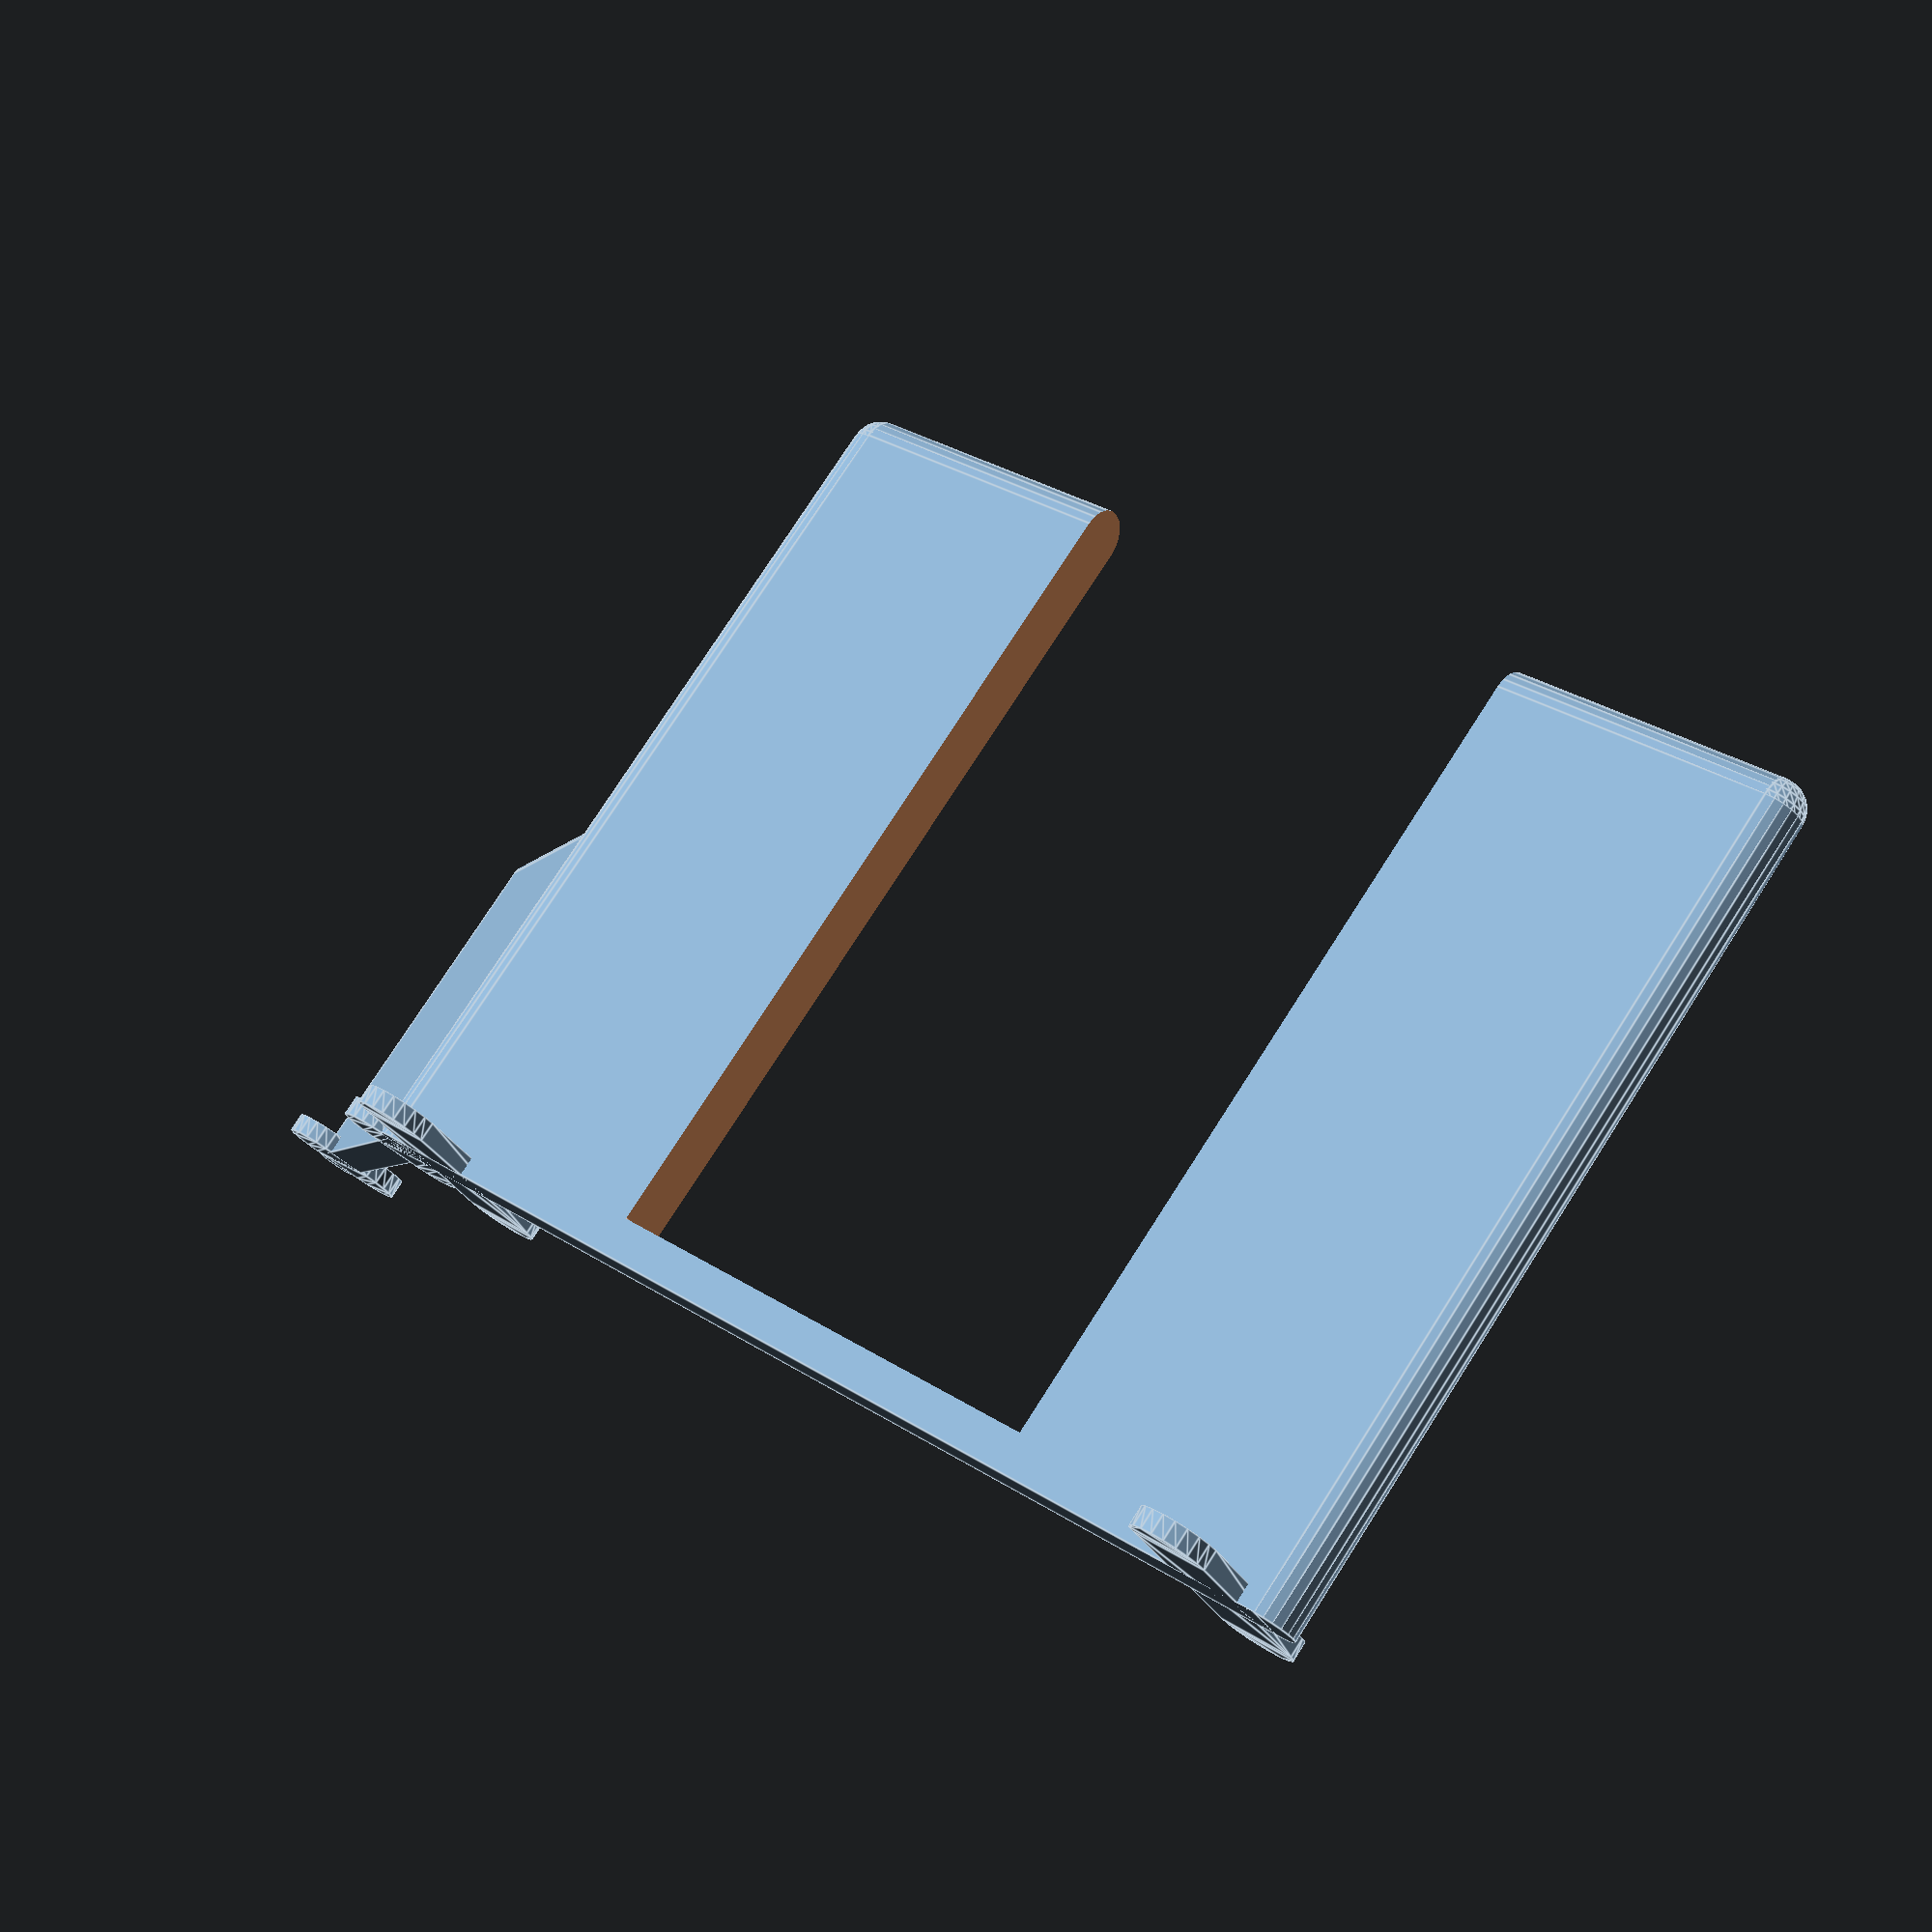
<openscad>
$fn = 20;

apothem = 25 / 2;
diagonal = apothem * 2.3094;
genericTokenHeight = 40;

module cap(height, length, thickness) {
    cylinder(h = height - thickness / 2, d = thickness);
    translate(v = [0, 0, height - thickness / 2])
        sphere(d = thickness);
}

module foot(width = 4, length = 6, height = 1) {
    linear_extrude(height = height, center = false){
        square(size = [length - width, width], center = true);
        translate([ (length-width) / 2, 0, 0]) circle(d = width);
        translate([-(length-width) / 2, 0, 0]) circle(d = width);
    }
}

module wall(height = 10, length = 20, thickness = 2, opening = 0) {
    difference() {
        union() {
            // Main wall portion
            translate([ - thickness / 2, 0, 0 ])
                cube([thickness, length - thickness, height - thickness / 2]);
            // Add rounded top
            translate([0 , 0, height - thickness / 2]) rotate([-90, 0, 0]) 
                cylinder(h = length - thickness, d = thickness);
        }
        // Add opening if the wall has an opening
        if( opening > 0){
            translate([-thickness/2-1, length/2 - opening/2 - thickness/2, 2])
                cube([
                    thickness + 2, // wider to account for z-fighting
                    length > 30 ? 25 : length / 2,
                    height
                ]);
        }
    };


    // Add rounded ends
    cap(height, length, thickness);
    translate([0, length - thickness, 0]) cap(height, length, thickness);
    // Add feet
    footWidth = 2;
    if (length < 15) {
        translate([0, length/2 - thickness / 2, 0]) foot(length = length / 10);
    }
    else {
        translate([0, length - thickness * 2, 0]) foot(length = height / 3);
        translate([0, thickness, 0]) foot(length = height / 3);
    }
}

wall(height = 45,length =  diagonal *2, thickness = 3, opening = 25);
rotate(a = 180-45)
    wall(height = 20, length = diagonal, thickness = 2);
//foot();

</openscad>
<views>
elev=283.6 azim=297.6 roll=212.6 proj=p view=edges
</views>
